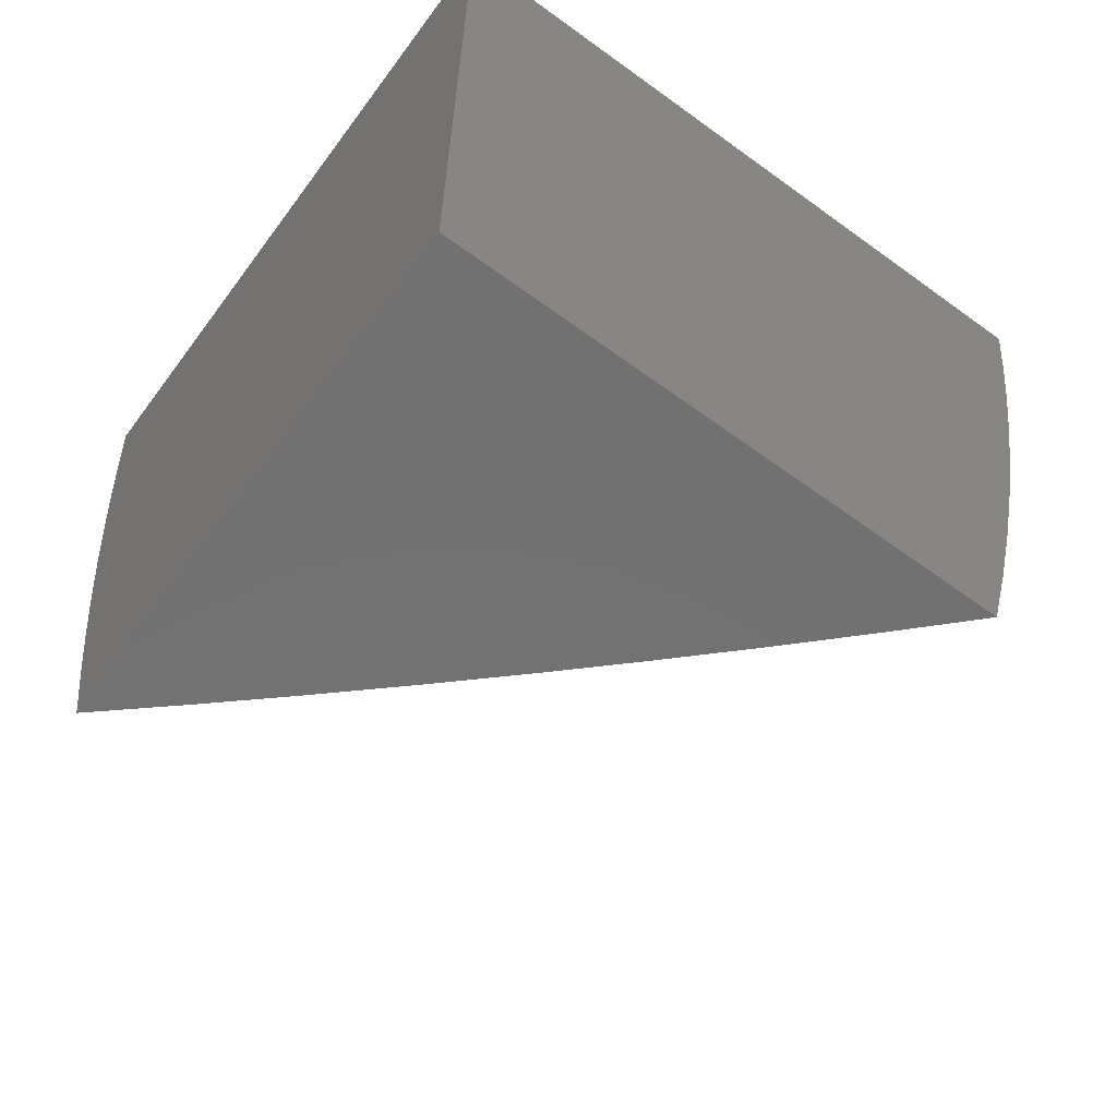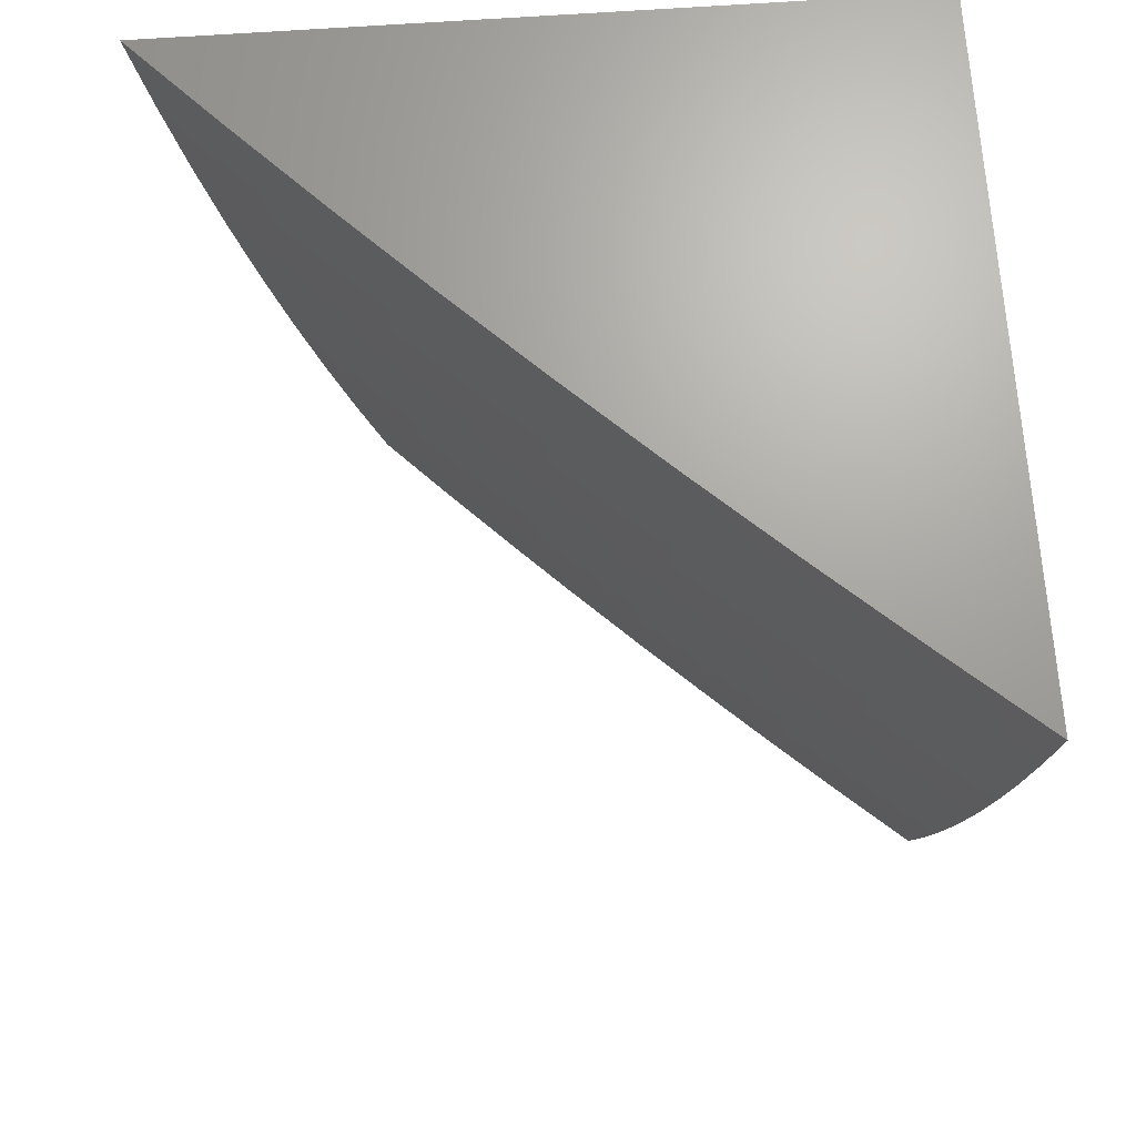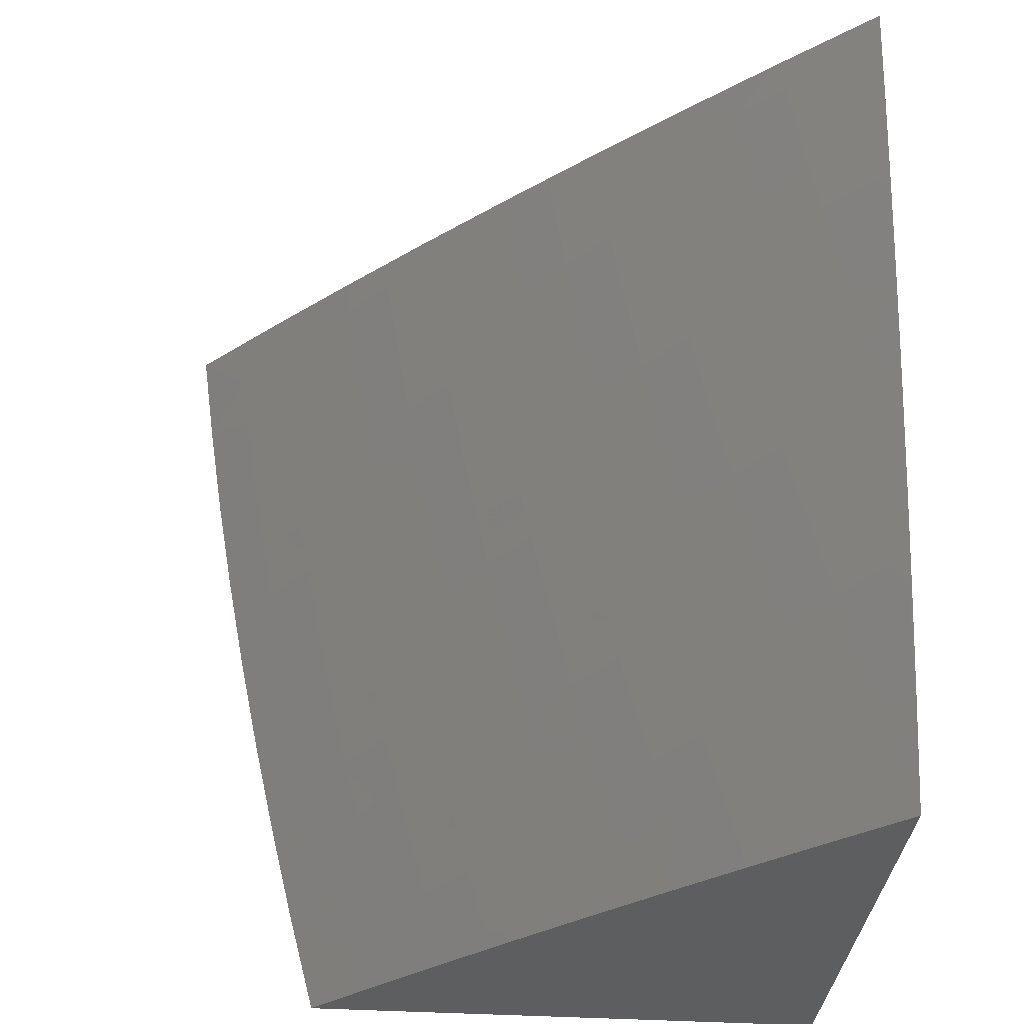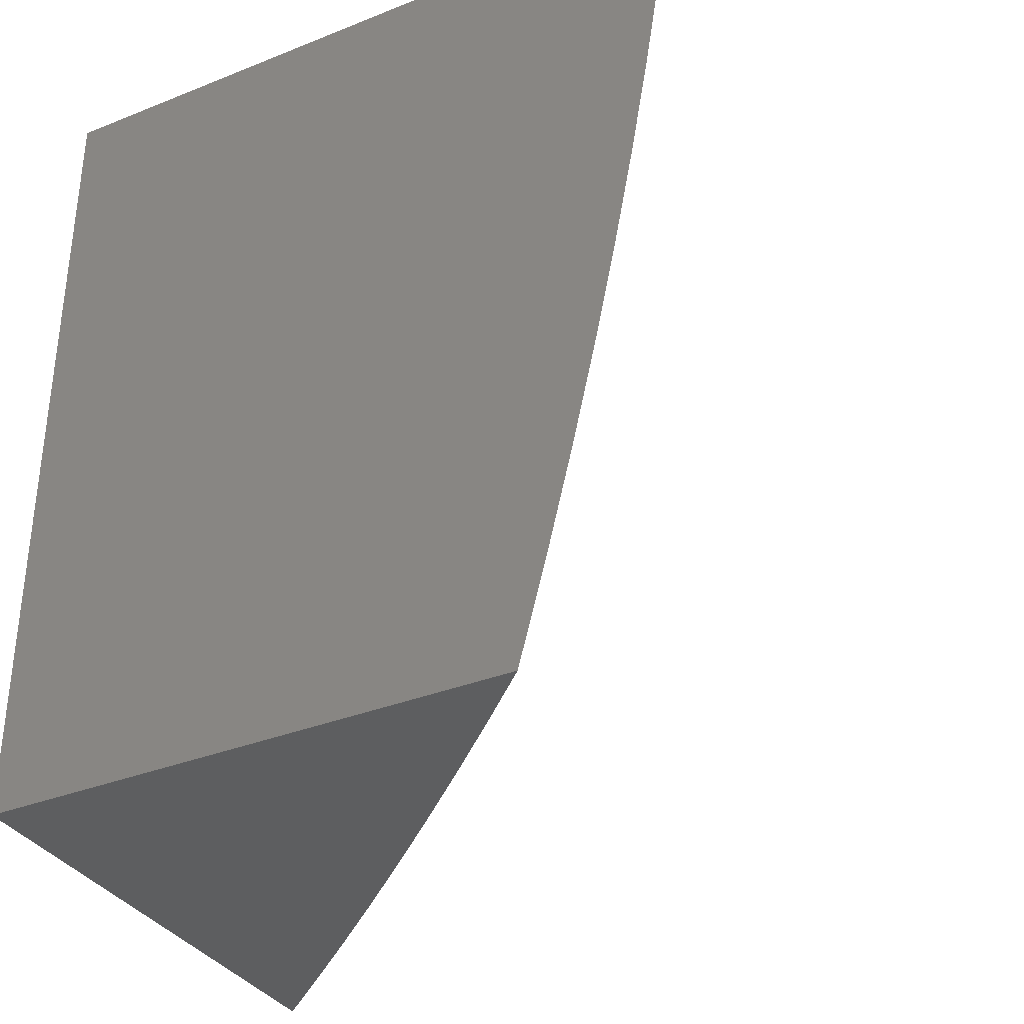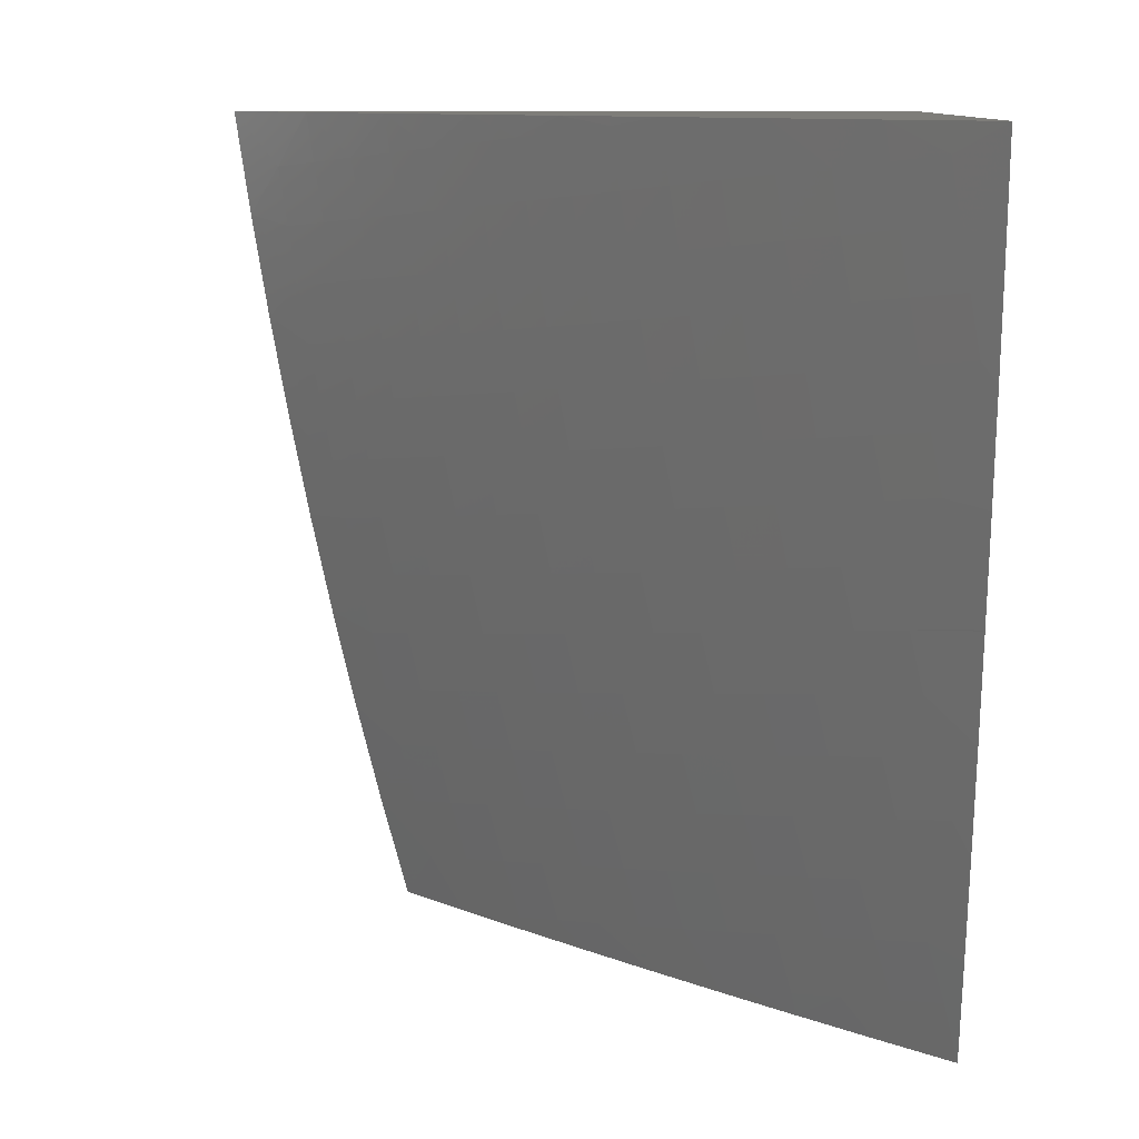
<metadata>
{"format":"stl","ext":"stl","renderer":"f3d","projection":"perspective","resolution":1024,"background":"white","views":[{"elev":-63.4,"azim":143.6,"up":"+Y"},{"elev":68.2,"azim":-3.9,"up":"+Y"},{"elev":-33.8,"azim":-5.2,"up":"+Y"},{"elev":-34.8,"azim":-151.9,"up":"+Y"},{"elev":10.5,"azim":1.0,"up":"+Y"}]}
</metadata>
<code>
# stl→obj: 229 verts, 454 faces
v -7.74 -1 8.104
v -7.84 -1 8
v -7.781 -1.066 8.052
v -7.822 -1.126 8
v -7.77 -1.138 8.052
v -7.759 -1.21 8.052
v -7.709 -1.202 8.104
v -7.697 -1.274 8.104
v -7.648 -1.266 8.155
v -7.635 -1.337 8.155
v -7.585 -1.328 8.206
v -7.572 -1.4 8.206
v -7.522 -1.39 8.257
v -7.508 -1.461 8.257
v -7.457 -1.451 8.307
v -7.443 -1.522 8.307
v -7.392 -1.511 8.357
v -7.377 -1.581 8.357
v -7.326 -1.57 8.406
v -7.31 -1.64 8.406
v -7.259 -1.628 8.456
v -7.243 -1.697 8.456
v -7.192 -1.685 8.505
v -7.174 -1.754 8.505
v -7.123 -1.741 8.553
v -7.105 -1.809 8.553
v -7.054 -1.796 8.601
v -7.036 -1.864 8.601
v -7.002 -1.783 8.649
v -7 -1.876 8.629
v -7 -1.752 8.658
v -7.802 -1.252 8
v -7.747 -1.282 8.052
v -7.685 -1.346 8.104
v -7.622 -1.409 8.155
v -7.558 -1.471 8.206
v -7.493 -1.532 8.257
v -7.427 -1.592 8.307
v -7.361 -1.651 8.357
v -7.293 -1.709 8.406
v -7.225 -1.766 8.456
v -7.157 -1.822 8.505
v -7.087 -1.877 8.553
v -7.017 -1.931 8.601
v -7 -2 8.598
v -7.068 -1.946 8.553
v -7.082 -2 8.526
v -7.118 -1.96 8.505
v -7.164 -2 8.453
v -7.169 -1.973 8.456
v -7.219 -1.987 8.406
v -7.239 -1.918 8.406
v -7.245 -2 8.38
v -7.289 -1.931 8.357
v -7.325 -2 8.305
v -7.339 -1.944 8.307
v -7.388 -1.957 8.257
v -7.408 -1.886 8.257
v -7.457 -1.899 8.206
v -7.476 -1.827 8.206
v -7.525 -1.839 8.155
v -7.543 -1.768 8.155
v -7.592 -1.779 8.104
v -7.609 -1.707 8.104
v -7.658 -1.718 8.052
v -7.675 -1.645 8.052
v -7.701 -1.753 8
v -7.729 -1.628 8
v -7.691 -1.572 8.052
v -7.756 -1.503 8
v -7.706 -1.5 8.052
v -7.72 -1.427 8.052
v -7.657 -1.49 8.104
v -7.671 -1.418 8.104
v -7.607 -1.48 8.155
v -7.78 -1.378 8
v -7.734 -1.355 8.052
v -7.641 -1.79 8.052
v -7.67 -1.877 8
v -7.622 -1.863 8.052
v -7.603 -1.936 8.052
v -7.555 -1.924 8.104
v -7.56 -2 8.078
v -7.535 -1.996 8.104
v -7.483 -2 8.154
v -7.487 -1.983 8.155
v -7.438 -1.97 8.206
v -7.506 -1.911 8.155
v -7.637 -2 8
v -7.404 -2 8.23
v -7.02 -1.716 8.649
v -7 -1.628 8.685
v -7.037 -1.649 8.649
v -7.053 -1.582 8.649
v -7.105 -1.594 8.601
v -7.12 -1.526 8.601
v -7.172 -1.537 8.553
v -7.187 -1.469 8.553
v -7.239 -1.48 8.505
v -7.253 -1.411 8.505
v -7.305 -1.422 8.456
v -7.318 -1.353 8.456
v -7.37 -1.362 8.406
v -7.383 -1.293 8.406
v -7.434 -1.302 8.357
v -7.446 -1.232 8.357
v -7.497 -1.241 8.307
v -7.509 -1.171 8.307
v -7.559 -1.179 8.257
v -7.57 -1.108 8.257
v -7.621 -1.116 8.206
v -7.631 -1.045 8.206
v -7.682 -1.052 8.155
v -7.638 -1 8.206
v -7 -1.503 8.71
v -7.068 -1.515 8.649
v -7.135 -1.459 8.601
v -7.201 -1.401 8.553
v -7.267 -1.343 8.505
v -7.331 -1.284 8.456
v -7.395 -1.224 8.406
v -7.458 -1.163 8.357
v -7.52 -1.101 8.307
v -7.581 -1.038 8.257
v -7 -1.378 8.733
v -7.03 -1.437 8.697
v -7.016 -1.504 8.697
v -7.083 -1.448 8.649
v -7.149 -1.391 8.601
v -7.215 -1.334 8.553
v -7.279 -1.275 8.505
v -7.343 -1.215 8.456
v -7.406 -1.155 8.406
v -7.469 -1.094 8.357
v -7.53 -1.031 8.307
v -7.535 -1 8.307
v -7 -1.252 8.754
v -7.004 -1.295 8.744
v -7.044 -1.371 8.697
v -7.097 -1.381 8.649
v -7.017 -1.229 8.744
v -7 -1.126 8.773
v -7.029 -1.163 8.744
v -7.04 -1.098 8.744
v -7.093 -1.106 8.697
v -7.103 -1.04 8.697
v -7.156 -1.048 8.649
v -7.109 -1 8.696
v -7.218 -1 8.601
v -7 -1 8.79
v -7.05 -1.032 8.744
v -7.325 -1 8.504
v -7.262 -1.063 8.553
v -7.209 -1.056 8.601
v -7.146 -1.114 8.649
v -7.082 -1.172 8.697
v -7.43 -1 8.406
v -7.376 -1.01 8.456
v -7.324 -1.003 8.505
v -7.314 -1.071 8.505
v -7.251 -1.131 8.553
v -7.303 -1.139 8.505
v -7.24 -1.198 8.553
v -7.292 -1.207 8.505
v -7.228 -1.266 8.553
v -7.479 -1.024 8.357
v -7.428 -1.017 8.406
v -7.366 -1.078 8.456
v -7.731 -1.059 8.104
v -7.721 -1.13 8.104
v -7.671 -1.123 8.155
v -7.66 -1.194 8.155
v -7.417 -1.086 8.406
v -7.61 -1.187 8.206
v -7.548 -1.249 8.257
v -7.484 -1.311 8.307
v -7.421 -1.372 8.357
v -7.356 -1.431 8.406
v -7.29 -1.49 8.456
v -7.224 -1.548 8.505
v -7.157 -1.605 8.553
v -7.089 -1.661 8.601
v -7.355 -1.147 8.456
v -7.199 -1.122 8.601
v -7.187 -1.19 8.601
v -7.175 -1.257 8.601
v -7.163 -1.324 8.601
v -7.598 -1.257 8.206
v -7.535 -1.32 8.257
v -7.471 -1.381 8.307
v -7.407 -1.441 8.357
v -7.341 -1.501 8.406
v -7.275 -1.559 8.456
v -7.208 -1.617 8.505
v -7.14 -1.673 8.553
v -7.072 -1.729 8.601
v -7.135 -1.181 8.649
v -7.07 -1.238 8.697
v -7.123 -1.248 8.649
v -7.11 -1.314 8.649
v -7.057 -1.305 8.697
v -7.642 -1.562 8.104
v -7.626 -1.634 8.104
v -7.592 -1.552 8.155
v -7.577 -1.624 8.155
v -7.56 -1.696 8.155
v -7.543 -1.542 8.206
v -7.527 -1.613 8.206
v -7.511 -1.685 8.206
v -7.494 -1.756 8.206
v -7.477 -1.603 8.257
v -7.411 -1.662 8.307
v -7.344 -1.721 8.357
v -7.276 -1.779 8.406
v -7.207 -1.835 8.456
v -7.138 -1.891 8.505
v -7.461 -1.674 8.257
v -7.444 -1.744 8.257
v -7.426 -1.815 8.257
v -7.574 -1.851 8.104
v -7.394 -1.733 8.307
v -7.326 -1.791 8.357
v -7.258 -1.848 8.406
v -7.189 -1.904 8.456
v -7.376 -1.803 8.307
v -7.358 -1.874 8.307
v -7.308 -1.861 8.357
v -7 -2 8
v -7 -1 8
f 1 2 3
f 3 2 4
f 3 4 5
f 5 4 6
f 5 6 7
f 7 6 8
f 7 8 9
f 9 8 10
f 9 10 11
f 11 10 12
f 11 12 13
f 13 12 14
f 13 14 15
f 15 14 16
f 15 16 17
f 17 16 18
f 17 18 19
f 19 18 20
f 19 20 21
f 21 20 22
f 21 22 23
f 23 22 24
f 23 24 25
f 25 24 26
f 25 26 27
f 27 26 28
f 27 28 29
f 29 28 30
f 29 30 31
f 4 32 6
f 6 32 33
f 6 33 8
f 8 33 34
f 8 34 10
f 10 34 35
f 10 35 12
f 12 35 36
f 12 36 14
f 14 36 37
f 14 37 16
f 16 37 38
f 16 38 18
f 18 38 39
f 18 39 20
f 20 39 40
f 20 40 22
f 22 40 41
f 22 41 24
f 24 41 42
f 24 42 26
f 26 42 43
f 26 43 28
f 28 43 44
f 28 44 30
f 30 44 45
f 45 44 46
f 45 46 47
f 47 46 48
f 47 48 49
f 49 48 50
f 49 50 51
f 51 50 52
f 51 52 53
f 53 52 54
f 53 54 55
f 55 54 56
f 55 56 57
f 57 56 58
f 57 58 59
f 59 58 60
f 59 60 61
f 61 60 62
f 61 62 63
f 63 62 64
f 63 64 65
f 65 64 66
f 65 66 67
f 67 66 68
f 68 66 69
f 68 69 70
f 70 69 71
f 70 71 72
f 72 71 73
f 72 73 74
f 74 73 75
f 74 75 35
f 35 75 36
f 32 76 33
f 33 76 77
f 33 77 34
f 34 77 74
f 34 74 35
f 77 76 72
f 72 76 70
f 65 67 78
f 78 67 79
f 78 79 80
f 80 79 81
f 80 81 82
f 82 81 83
f 82 83 84
f 84 83 85
f 84 85 86
f 86 85 87
f 86 87 88
f 88 87 59
f 88 59 61
f 79 89 81
f 81 89 83
f 85 90 87
f 87 90 57
f 87 57 59
f 90 55 57
f 53 49 51
f 29 31 91
f 91 31 92
f 91 92 93
f 93 92 94
f 93 94 95
f 95 94 96
f 95 96 97
f 97 96 98
f 97 98 99
f 99 98 100
f 99 100 101
f 101 100 102
f 101 102 103
f 103 102 104
f 103 104 105
f 105 104 106
f 105 106 107
f 107 106 108
f 107 108 109
f 109 108 110
f 109 110 111
f 111 110 112
f 111 112 113
f 113 112 114
f 113 114 1
f 92 115 94
f 94 115 116
f 94 116 96
f 96 116 117
f 96 117 98
f 98 117 118
f 98 118 100
f 100 118 119
f 100 119 102
f 102 119 120
f 102 120 104
f 104 120 121
f 104 121 106
f 106 121 122
f 106 122 108
f 108 122 123
f 108 123 110
f 110 123 124
f 110 124 112
f 112 124 114
f 125 126 115
f 115 126 127
f 115 127 116
f 116 127 128
f 116 128 117
f 117 128 129
f 117 129 118
f 118 129 130
f 118 130 119
f 119 130 131
f 119 131 120
f 120 131 132
f 120 132 121
f 121 132 133
f 121 133 122
f 122 133 134
f 122 134 123
f 123 134 135
f 123 135 124
f 124 135 136
f 124 136 114
f 137 138 125
f 125 138 139
f 125 139 126
f 126 139 140
f 126 140 128
f 128 140 129
f 138 137 141
f 141 137 142
f 141 142 143
f 143 142 144
f 143 144 145
f 145 144 146
f 145 146 147
f 147 146 148
f 147 148 149
f 142 150 144
f 144 150 151
f 144 151 146
f 146 151 148
f 150 148 151
f 152 153 149
f 149 153 154
f 149 154 147
f 147 154 155
f 147 155 145
f 145 155 156
f 145 156 143
f 143 156 141
f 157 158 152
f 152 158 159
f 152 159 153
f 153 159 160
f 153 160 161
f 161 160 162
f 161 162 163
f 163 162 164
f 163 164 165
f 165 164 131
f 165 131 130
f 136 166 157
f 157 166 167
f 157 167 158
f 158 167 168
f 158 168 160
f 160 168 162
f 113 1 169
f 169 1 3
f 169 3 170
f 170 3 5
f 170 5 7
f 113 169 171
f 171 169 170
f 171 170 172
f 172 170 7
f 172 7 9
f 166 136 135
f 135 134 166
f 166 134 173
f 166 173 167
f 167 173 168
f 160 159 158
f 113 171 111
f 111 171 174
f 111 174 109
f 109 174 175
f 109 175 107
f 107 175 176
f 107 176 105
f 105 176 177
f 105 177 103
f 103 177 178
f 103 178 101
f 101 178 179
f 101 179 99
f 99 179 180
f 99 180 97
f 97 180 181
f 97 181 95
f 95 181 182
f 95 182 93
f 93 182 91
f 174 171 172
f 134 133 173
f 173 133 183
f 173 183 168
f 168 183 162
f 154 153 184
f 184 153 161
f 184 161 185
f 185 161 163
f 185 163 186
f 186 163 165
f 186 165 187
f 187 165 130
f 187 130 129
f 174 172 188
f 188 172 9
f 188 9 11
f 174 188 175
f 175 188 189
f 175 189 176
f 176 189 190
f 176 190 177
f 177 190 191
f 177 191 178
f 178 191 192
f 178 192 179
f 179 192 193
f 179 193 180
f 180 193 194
f 180 194 181
f 181 194 195
f 181 195 182
f 182 195 196
f 182 196 91
f 91 196 29
f 189 188 11
f 183 133 132
f 162 183 164
f 164 183 132
f 164 132 131
f 185 197 184
f 184 197 155
f 184 155 154
f 155 197 156
f 156 197 198
f 156 198 141
f 141 198 138
f 197 185 199
f 199 185 186
f 199 186 200
f 200 186 187
f 200 187 140
f 140 187 129
f 72 74 77
f 189 11 13
f 189 13 190
f 190 13 15
f 190 15 191
f 191 15 17
f 191 17 192
f 192 17 19
f 192 19 193
f 193 19 21
f 193 21 194
f 194 21 23
f 194 23 195
f 195 23 25
f 195 25 196
f 196 25 27
f 196 27 29
f 200 201 199
f 199 201 198
f 199 198 197
f 139 138 201
f 201 138 198
f 140 139 200
f 200 139 201
f 73 71 202
f 202 71 69
f 202 69 203
f 203 69 66
f 203 66 64
f 75 73 204
f 204 73 202
f 204 202 205
f 205 202 203
f 205 203 206
f 206 203 64
f 206 64 62
f 36 75 207
f 207 75 204
f 207 204 208
f 208 204 205
f 208 205 209
f 209 205 206
f 209 206 210
f 210 206 62
f 210 62 60
f 208 211 207
f 207 211 37
f 207 37 36
f 37 211 38
f 38 211 212
f 38 212 39
f 39 212 213
f 39 213 40
f 40 213 214
f 40 214 41
f 41 214 215
f 41 215 42
f 42 215 216
f 42 216 43
f 43 216 46
f 43 46 44
f 211 208 217
f 217 208 209
f 217 209 218
f 218 209 210
f 218 210 219
f 219 210 60
f 219 60 58
f 126 128 127
f 65 78 63
f 63 78 220
f 63 220 61
f 61 220 88
f 218 221 217
f 217 221 212
f 217 212 211
f 212 221 213
f 213 221 222
f 213 222 214
f 214 222 223
f 214 223 215
f 215 223 224
f 215 224 216
f 216 224 48
f 216 48 46
f 221 218 225
f 225 218 219
f 225 219 226
f 226 219 58
f 226 58 56
f 80 82 220
f 220 82 88
f 84 86 82
f 82 86 88
f 226 227 225
f 225 227 222
f 225 222 221
f 222 227 223
f 223 227 52
f 223 52 224
f 224 52 50
f 224 50 48
f 56 54 226
f 226 54 227
f 54 52 227
f 78 80 220
f 45 47 228
f 228 47 49
f 228 49 53
f 53 55 228
f 228 55 90
f 228 90 85
f 85 83 228
f 228 83 89
f 89 79 228
f 228 79 67
f 228 67 68
f 228 68 229
f 229 68 70
f 229 70 76
f 76 32 229
f 229 32 4
f 229 4 2
f 2 1 229
f 229 1 114
f 229 114 136
f 136 157 229
f 229 157 152
f 229 152 149
f 149 148 229
f 229 148 150
f 150 142 229
f 229 142 137
f 229 137 125
f 125 115 229
f 229 115 92
f 229 92 228
f 228 92 31
f 228 31 30
f 30 45 228

</code>
